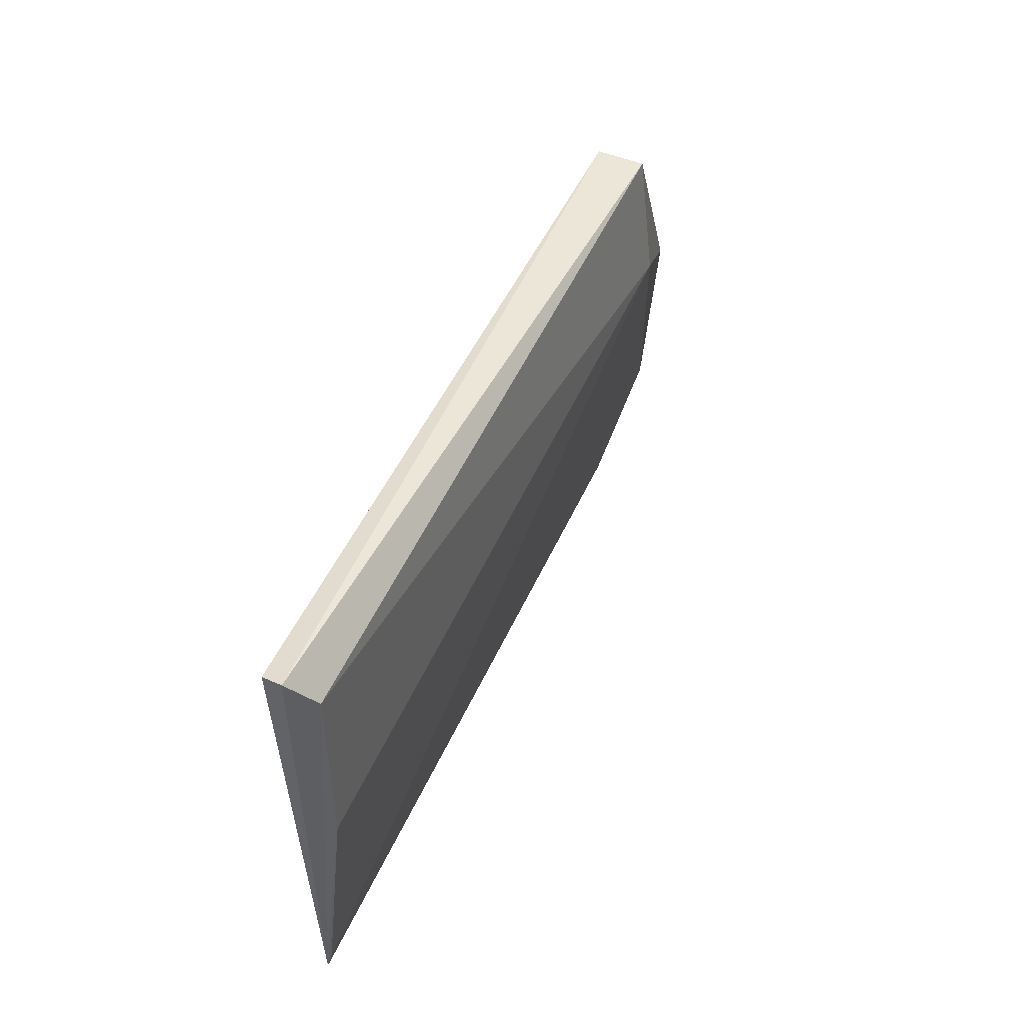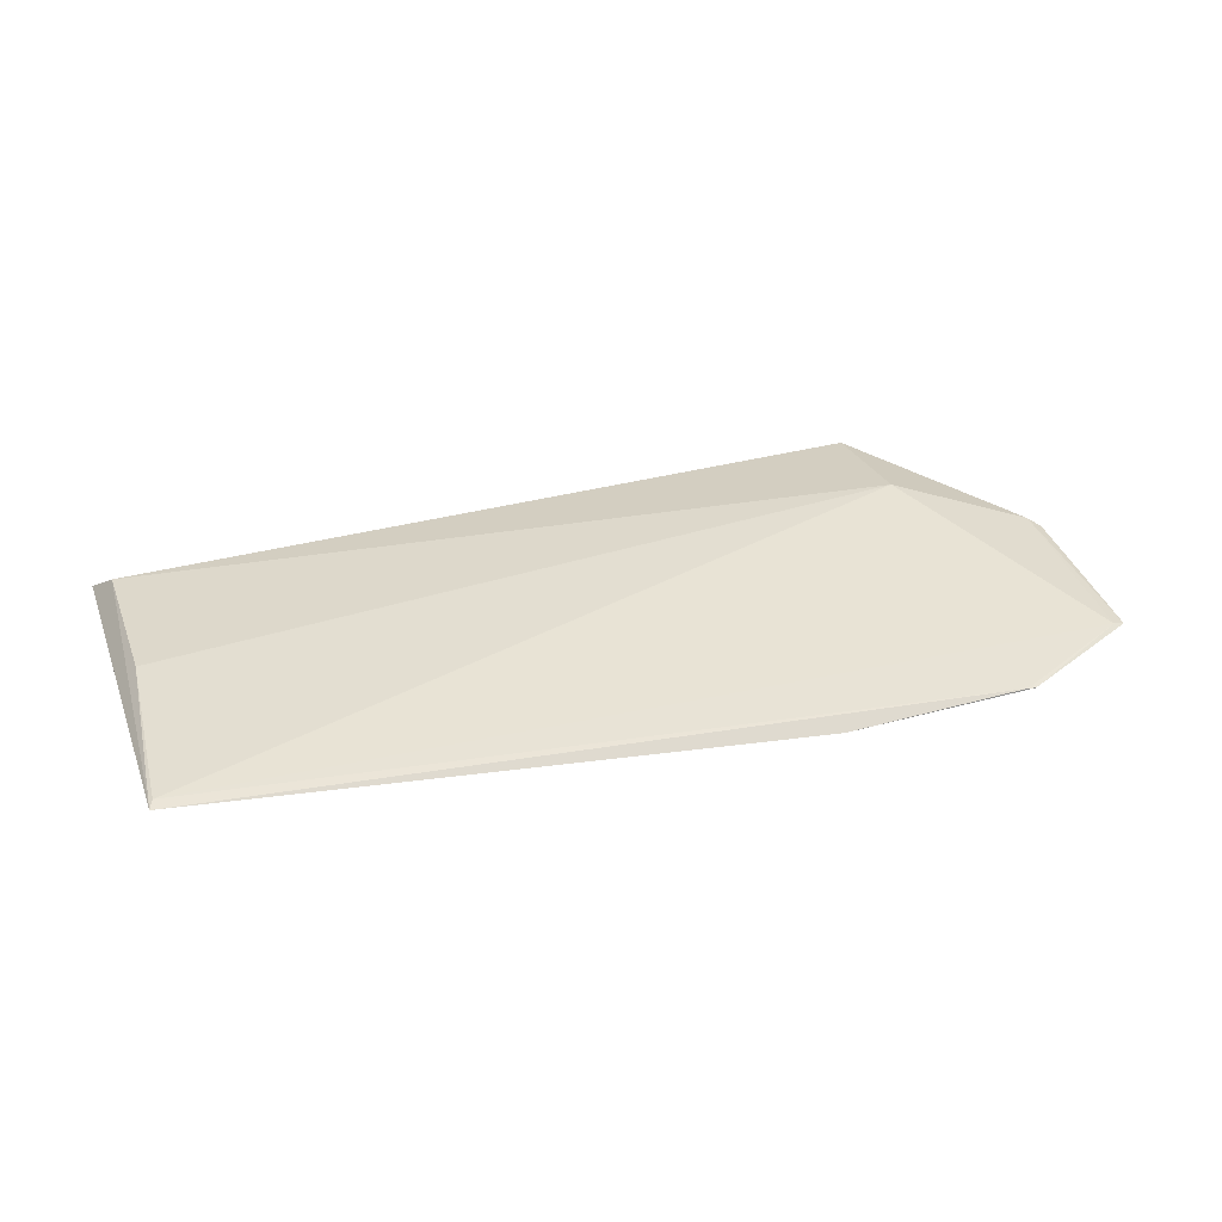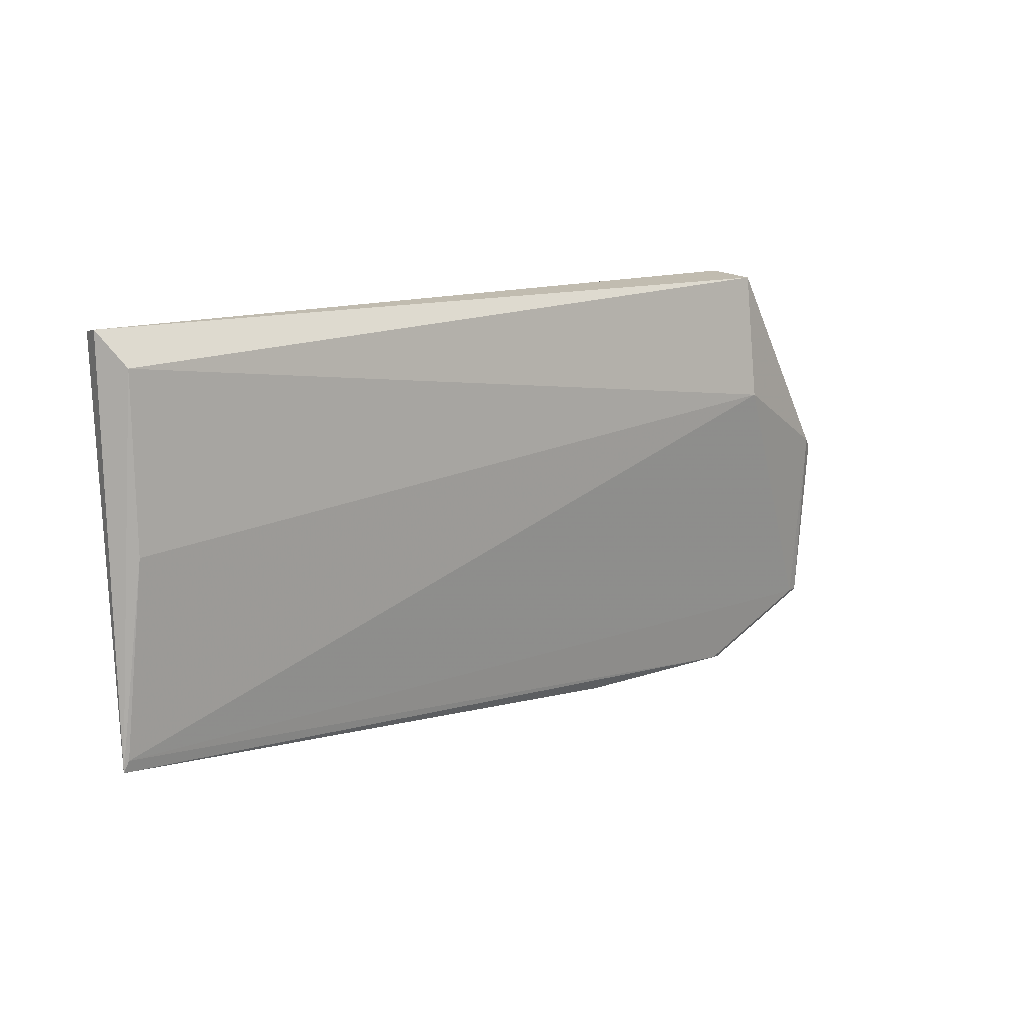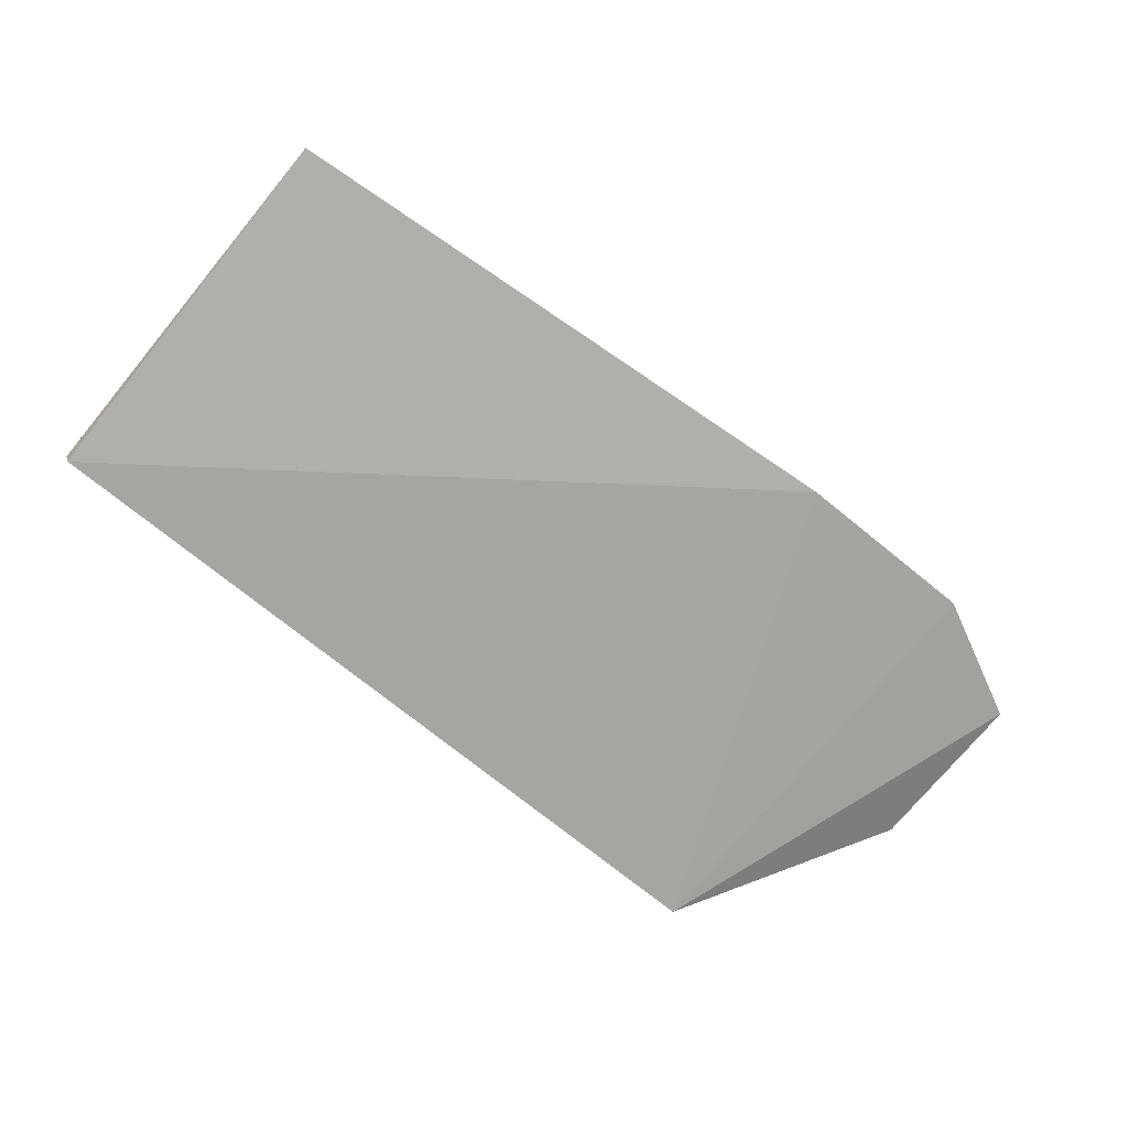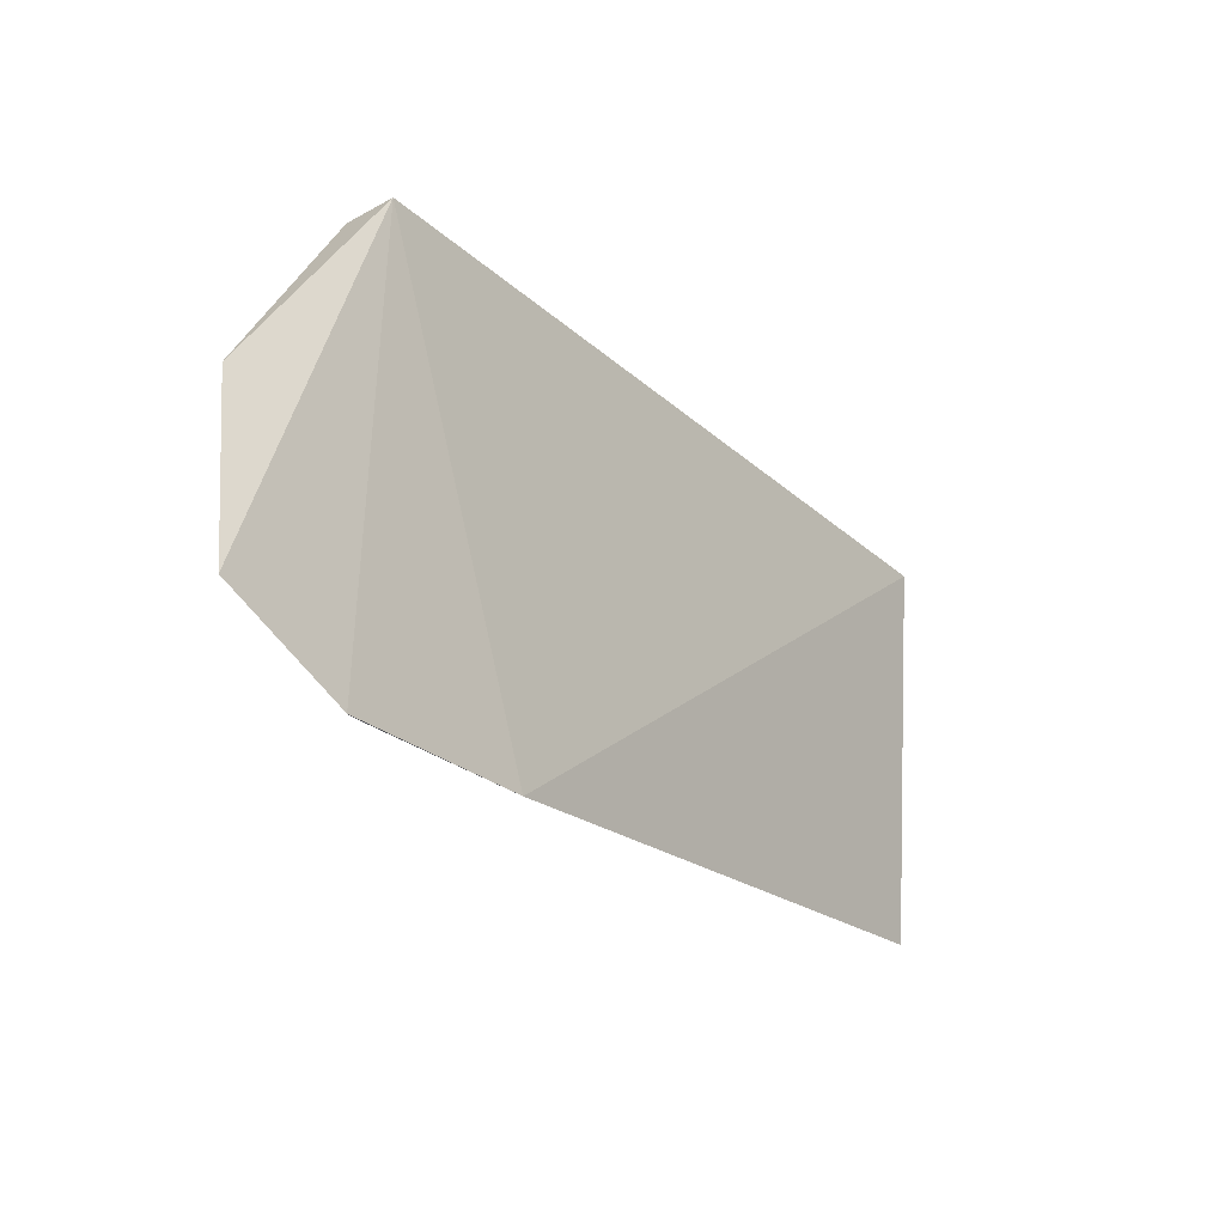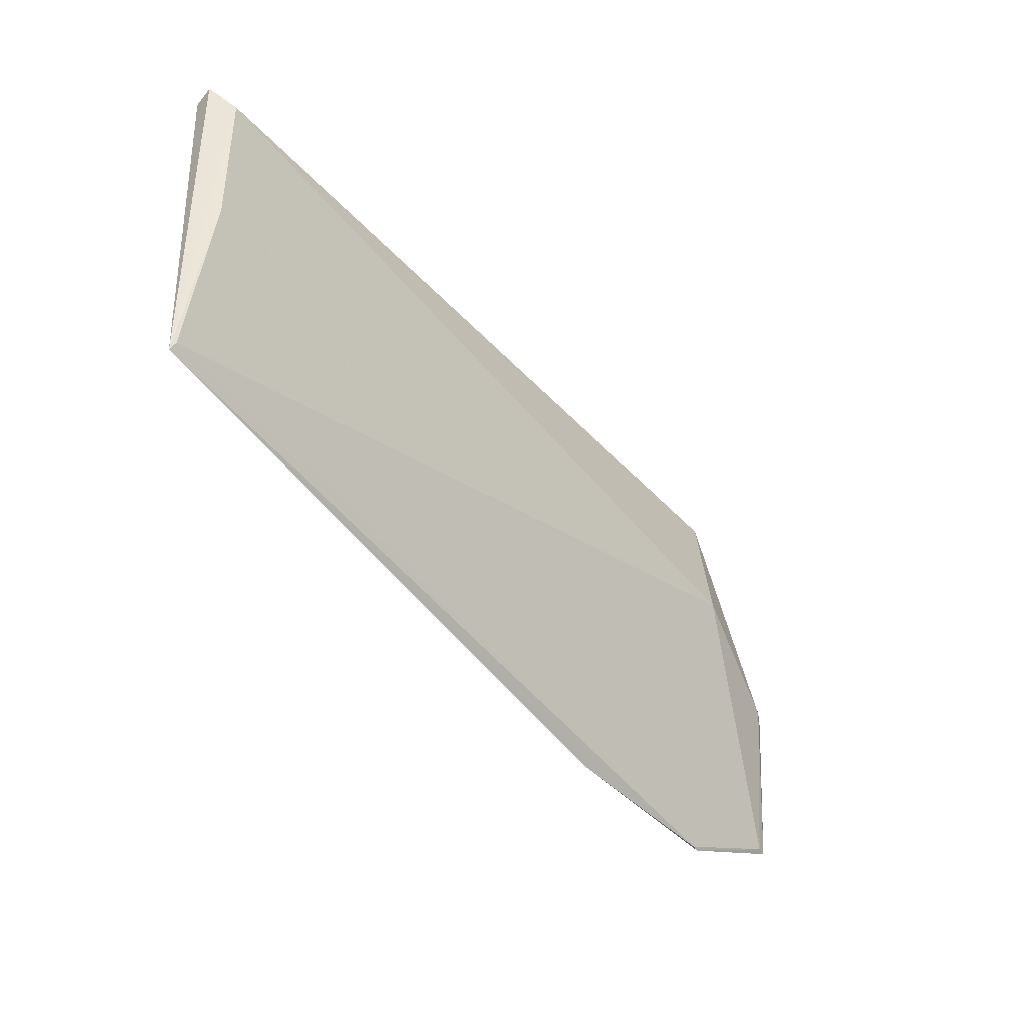
<metadata>
{"format":"obj","ext":"obj","renderer":"f3d","projection":"perspective","resolution":1024,"background":"white","views":[{"elev":44.1,"azim":-68.8,"up":"+Y"},{"elev":32.0,"azim":-18.2,"up":"+Z"},{"elev":12.5,"azim":-41.9,"up":"+Y"},{"elev":-73.3,"azim":-39.0,"up":"+Z"},{"elev":-27.2,"azim":126.5,"up":"+Y"},{"elev":-45.0,"azim":-52.3,"up":"+Y"}]}
</metadata>
<code>
v 0.01717 0.1775 0.01911
v 0.02859 0.1435 0.0168
v 0.01709 0.1779 0.01479
v -0.0535 0.1778 0.01436
v -0.05318 0.1438 0.01725
v 0.0005223 0.1379 0.01534
v -0.05393 0.1781 0.01618
v 0.02894 0.159 0.0178
v 0.01707 0.1661 0.02049
v 0.01747 0.138 0.01603
v -0.05358 0.1428 0.01703
v -0.05232 0.1752 0.01823
v 0.02787 0.1599 0.01838
v 0.0276 0.1434 0.01699
v 0.01675 0.138 0.01613
v -0.05215 0.1604 0.01845
f 6 4 3
f 7 1 3
f 7 3 4
f 8 2 3
f 8 3 1
f 10 6 3
f 10 3 2
f 11 4 6
f 11 7 4
f 12 7 11
f 12 9 1
f 12 1 7
f 13 8 1
f 13 1 9
f 13 2 8
f 14 9 5
f 14 10 2
f 14 13 9
f 14 2 13
f 15 5 11
f 15 14 5
f 15 10 14
f 15 11 6
f 15 6 10
f 16 5 9
f 16 9 12
f 16 12 11
f 16 11 5

</code>
